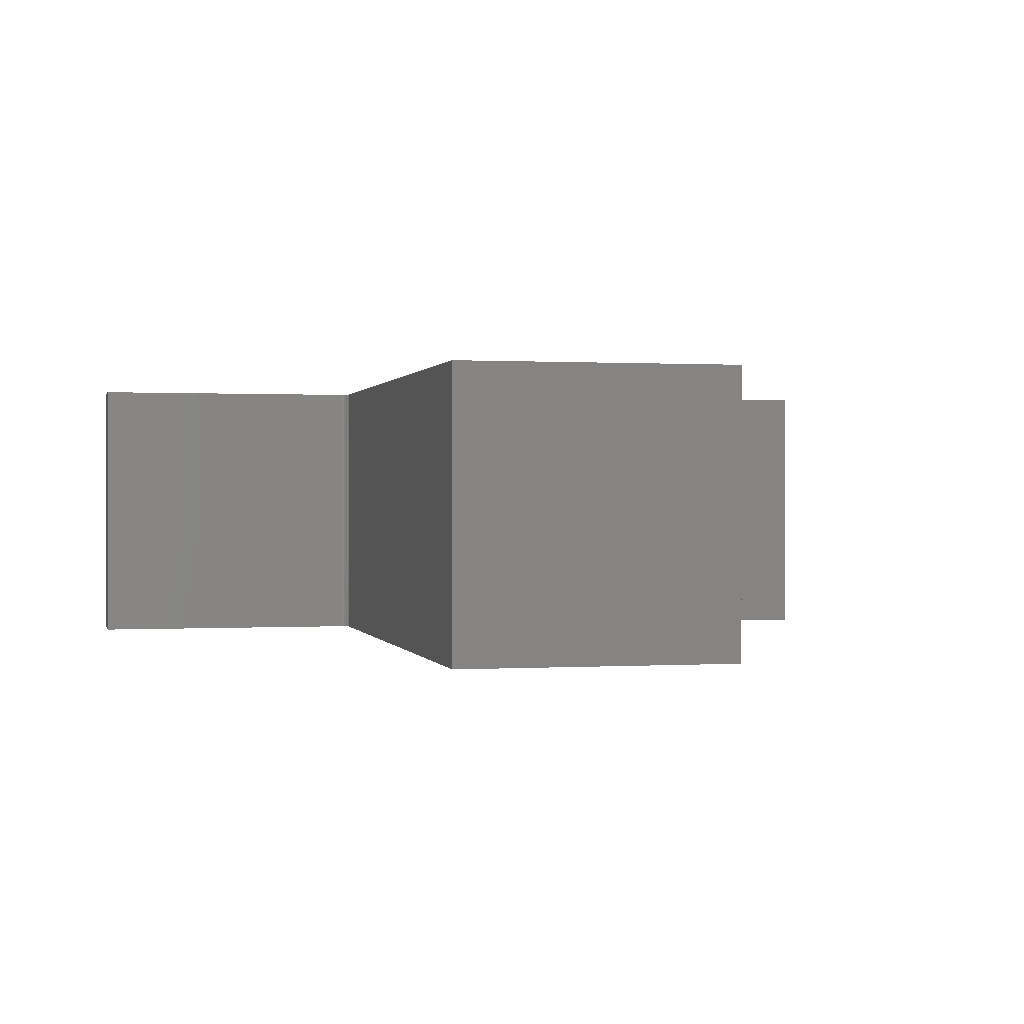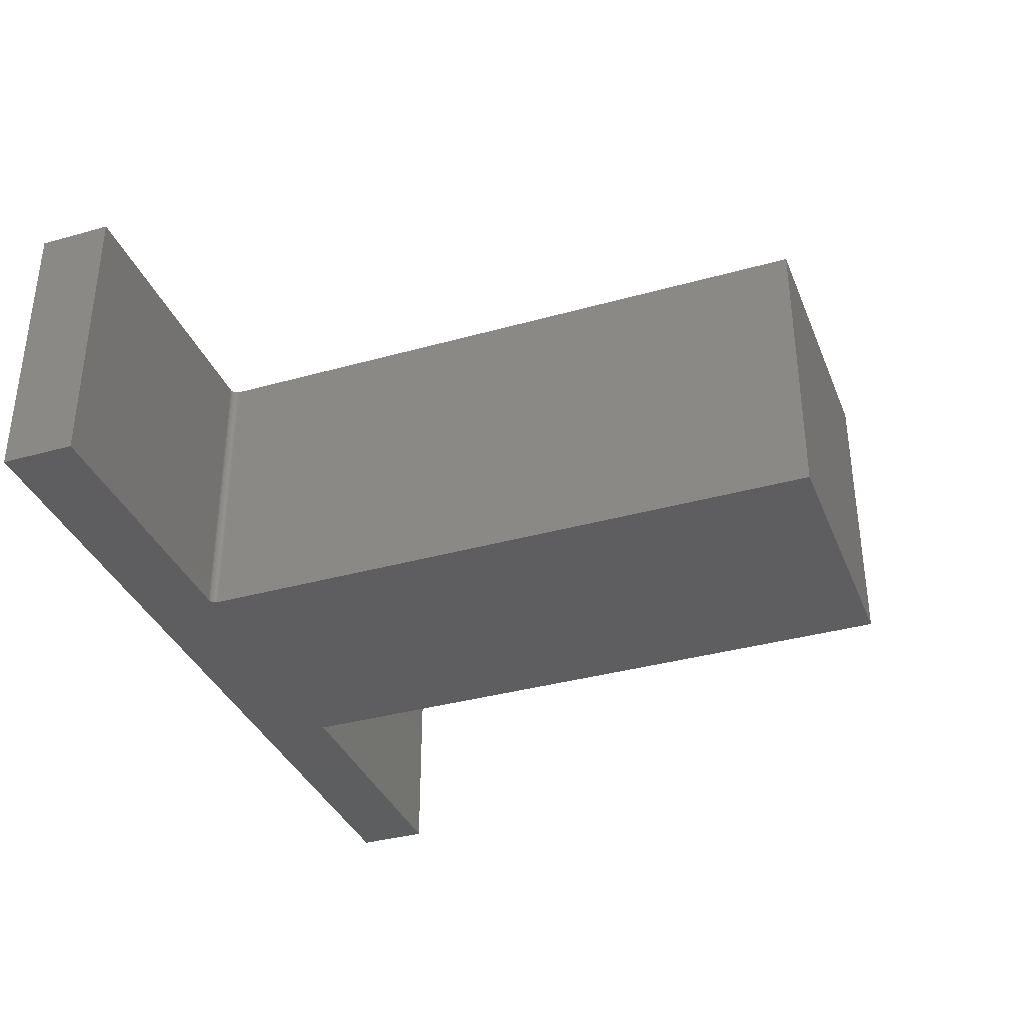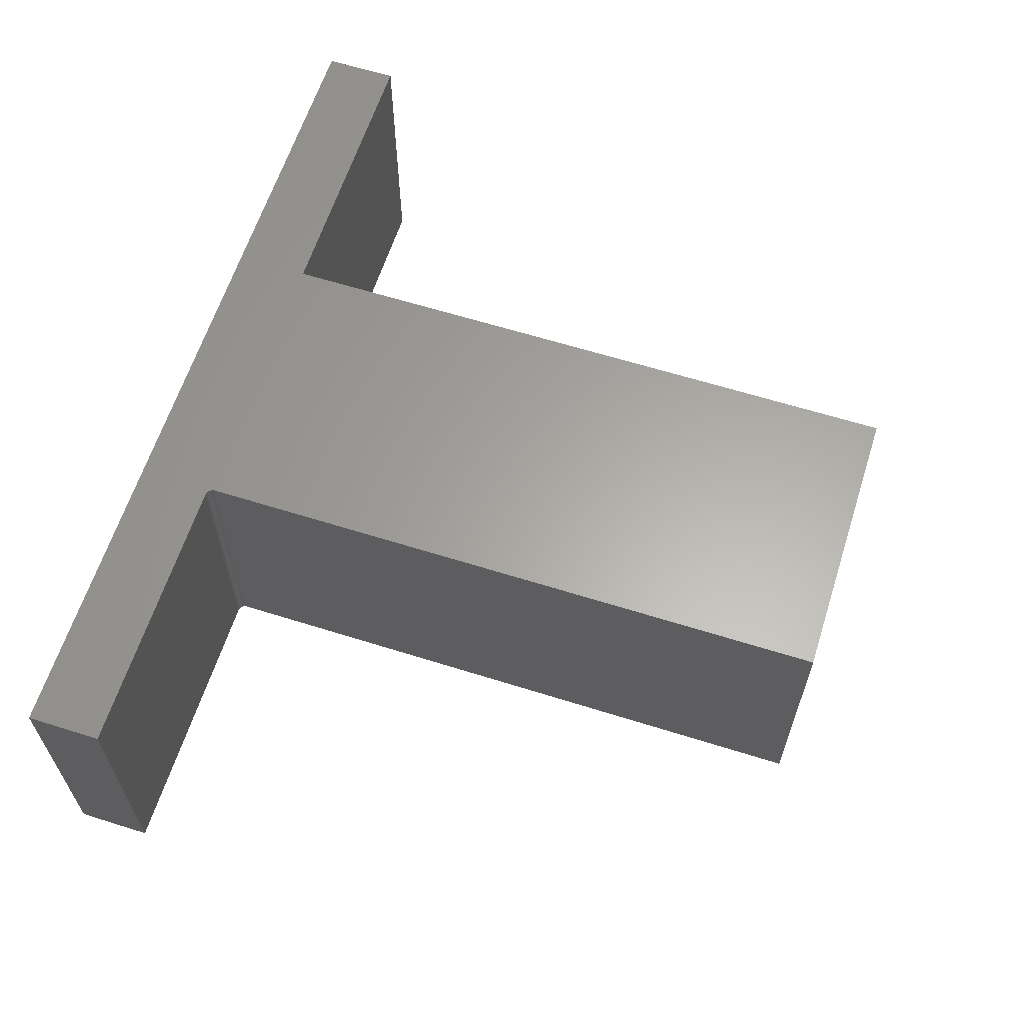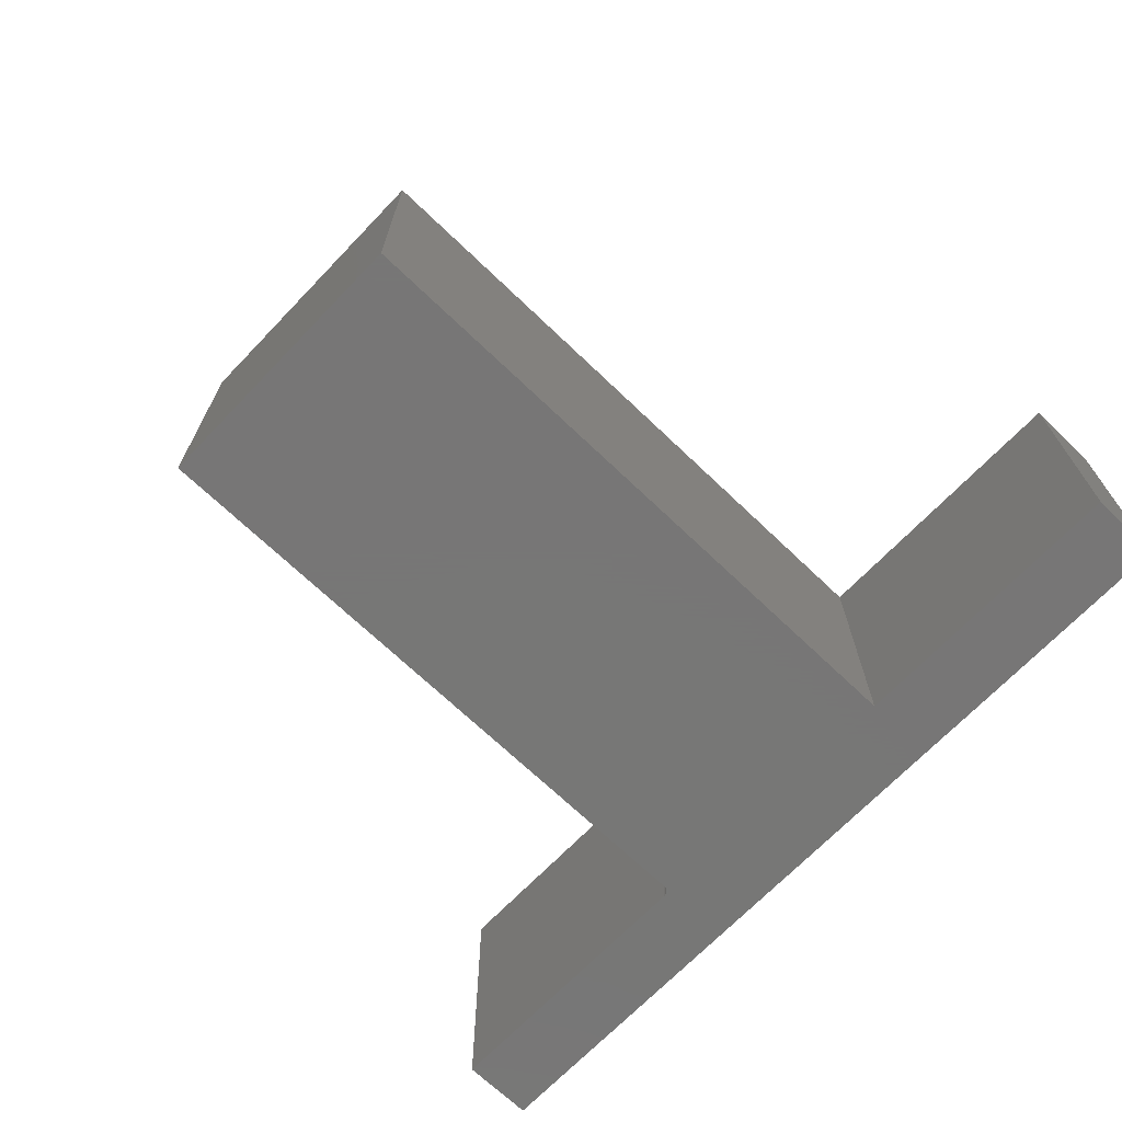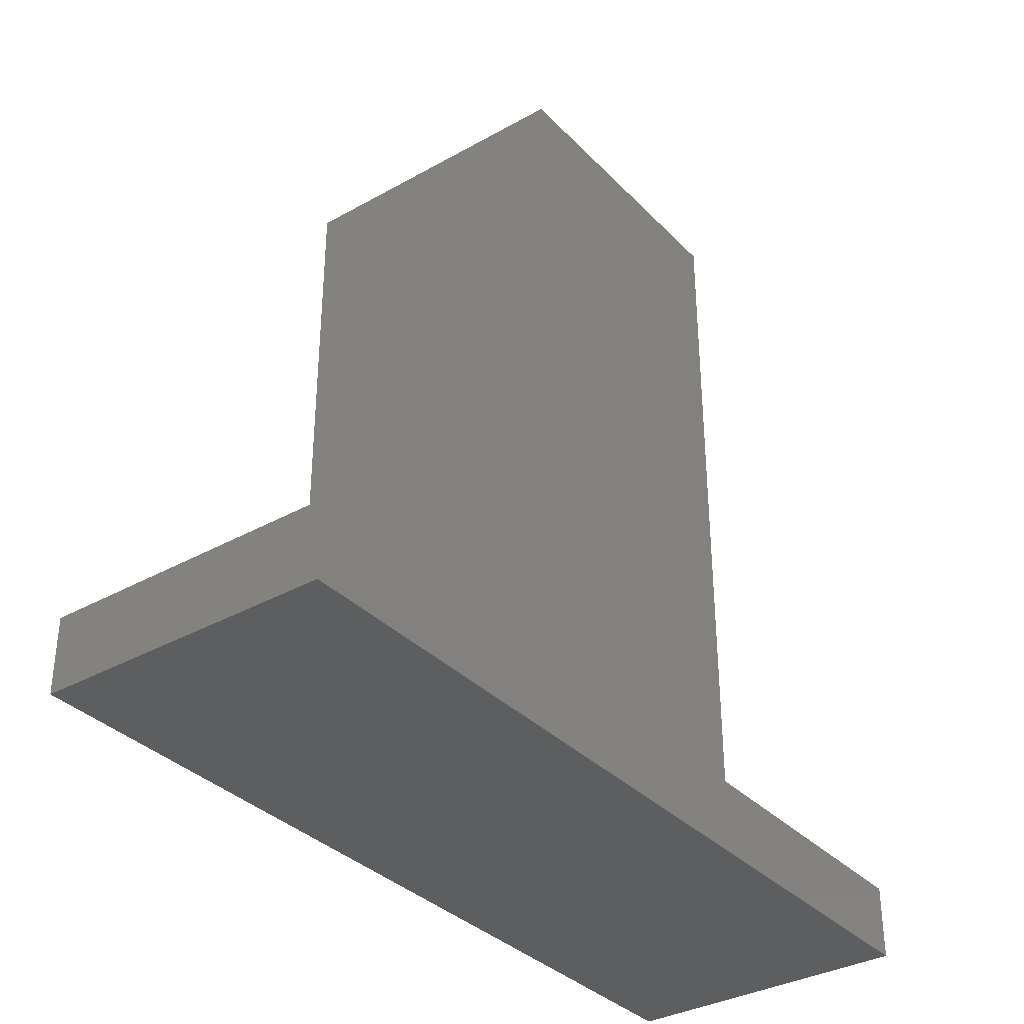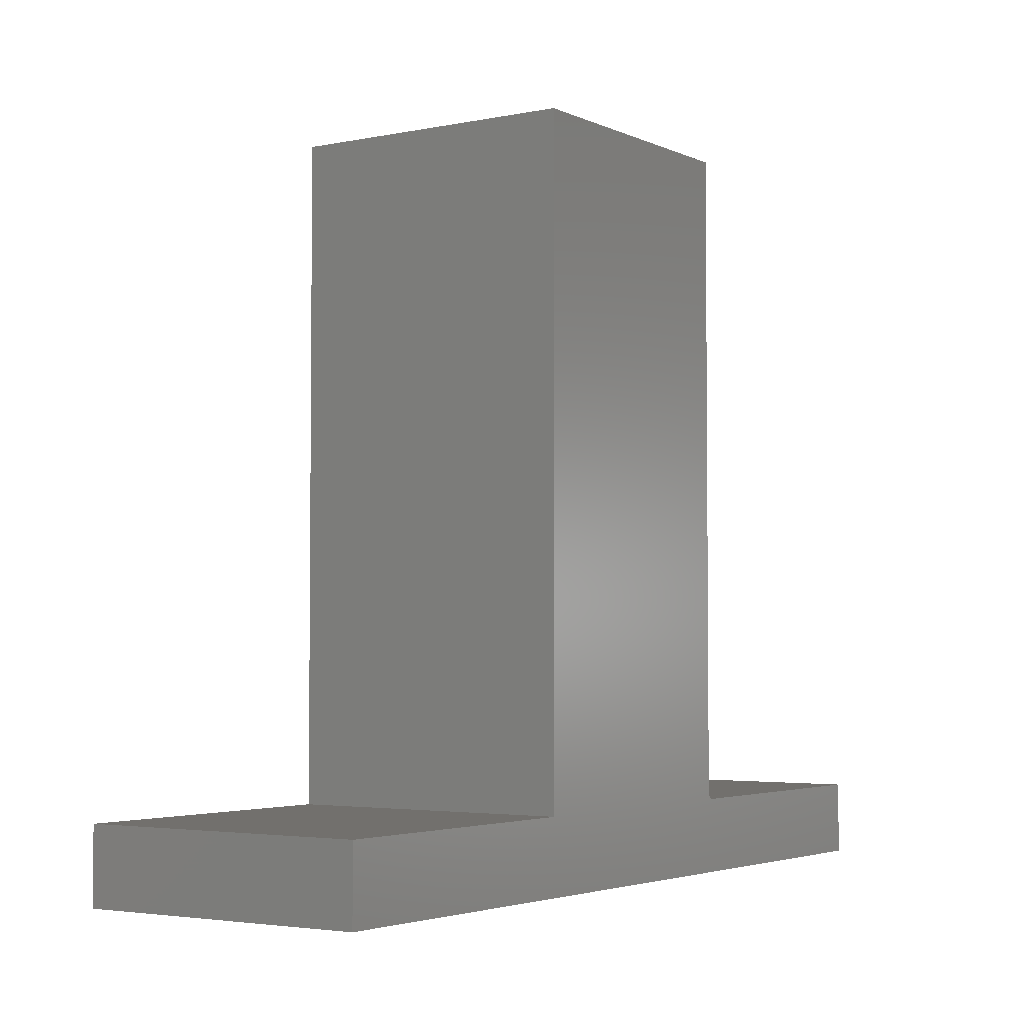
<metadata>
{"format":"stl","ext":"stl","renderer":"f3d","projection":"perspective","resolution":1024,"background":"white","views":[{"elev":0.4,"azim":-13.2,"up":"+Y"},{"elev":-35.7,"azim":-69.7,"up":"+Y"},{"elev":62.4,"azim":-72.3,"up":"+Y"},{"elev":-69.2,"azim":46.2,"up":"+Y"},{"elev":-34.7,"azim":-53.1,"up":"+Z"},{"elev":-3.4,"azim":124.4,"up":"+Z"}]}
</metadata>
<code>
# stl→obj: 32 verts, 60 faces
v -0.1583 -0.1484 0.07566
v -0.1583 0.1484 0.07566
v -0.4531 -0.1484 0.07566
v -0.4531 0.1484 0.07566
v -0.1505 -0.1484 0.7471
v -0.1505 0.1484 0.7471
v -0.1505 -0.1484 0.08347
v -0.1505 0.1484 0.08347
v 0.4453 0.1484 -5.501e-17
v -0.4531 0.1484 0
v -0.1568 0.1484 0.07581
v -0.1553 0.1484 0.07625
v -0.154 0.1484 0.07697
v 0.1427 0.1484 0.07566
v 0.4453 0.1484 0.07566
v -0.1528 0.1484 0.07795
v -0.1518 0.1484 0.07913
v -0.1511 0.1484 0.08048
v -0.1506 0.1484 0.08195
v 0.1427 0.1484 0.7471
v 0.4453 -0.1484 -5.501e-17
v 0.4453 -0.1484 0.07566
v 0.1427 -0.1484 0.07566
v -0.154 -0.1484 0.07697
v -0.1553 -0.1484 0.07625
v -0.1568 -0.1484 0.07581
v -0.4531 -0.1484 0
v 0.1427 -0.1484 0.7471
v -0.1506 -0.1484 0.08195
v -0.1511 -0.1484 0.08048
v -0.1518 -0.1484 0.07913
v -0.1528 -0.1484 0.07795
f 1 2 3
f 3 2 4
f 5 6 7
f 7 6 8
f 9 10 4
f 9 4 2
f 9 2 11
f 9 11 12
f 9 12 13
f 9 13 14
f 9 14 15
f 14 13 16
f 14 16 17
f 14 17 18
f 14 18 19
f 14 19 8
f 14 8 6
f 14 6 20
f 21 22 23
f 21 23 24
f 21 24 25
f 21 25 26
f 21 26 1
f 21 1 3
f 21 3 27
f 23 28 5
f 23 5 7
f 23 7 29
f 23 29 30
f 23 30 31
f 23 31 32
f 23 32 24
f 16 31 17
f 17 31 30
f 17 30 18
f 18 30 29
f 18 29 19
f 19 29 7
f 19 7 8
f 31 16 32
f 32 16 13
f 32 13 24
f 24 13 12
f 24 12 25
f 25 12 11
f 25 11 26
f 26 11 2
f 26 2 1
f 4 10 3
f 3 10 27
f 20 6 28
f 28 6 5
f 23 14 28
f 28 14 20
f 22 15 23
f 23 15 14
f 9 15 21
f 21 15 22
f 27 10 21
f 21 10 9

</code>
